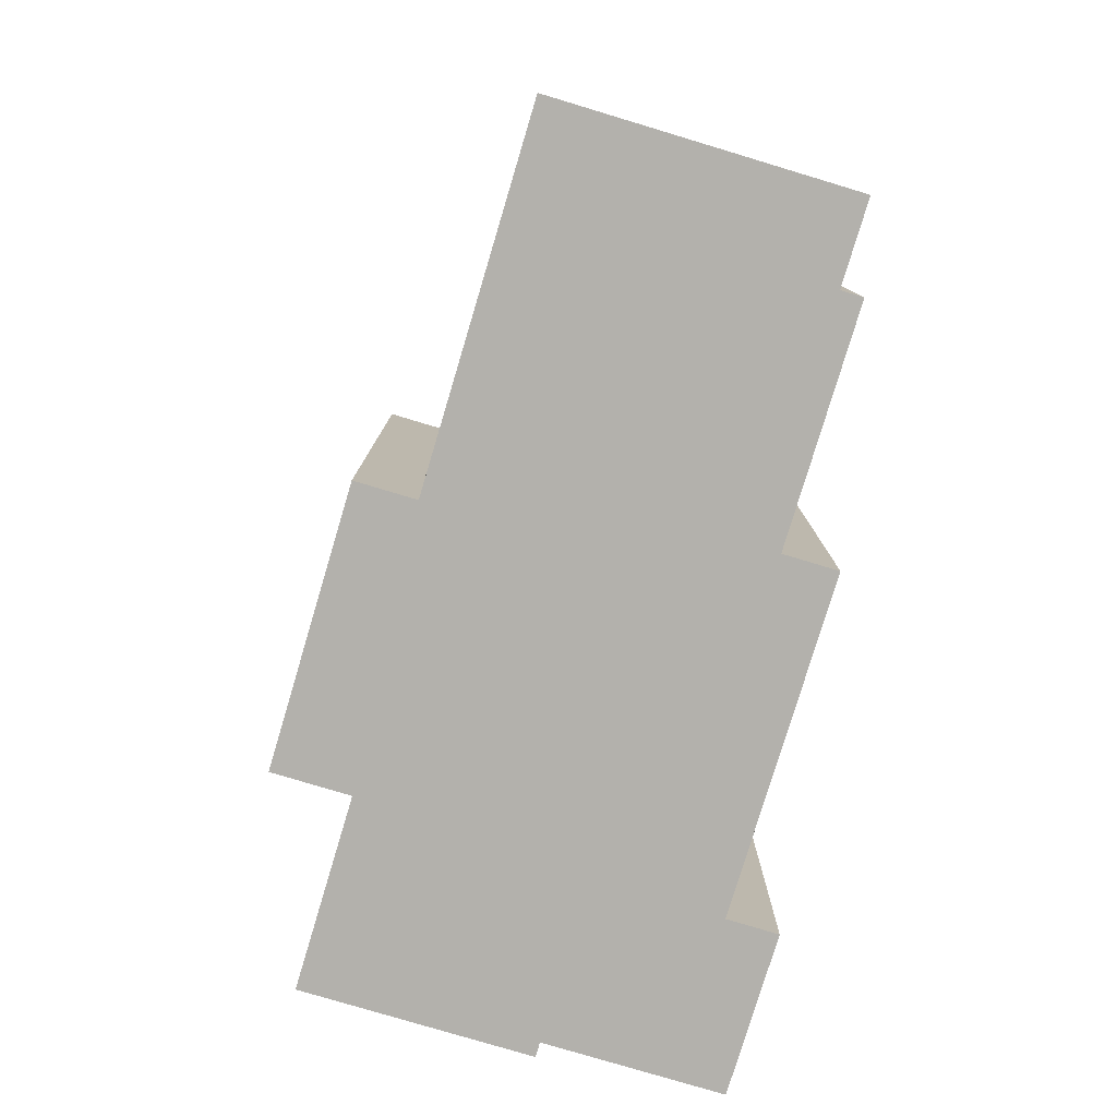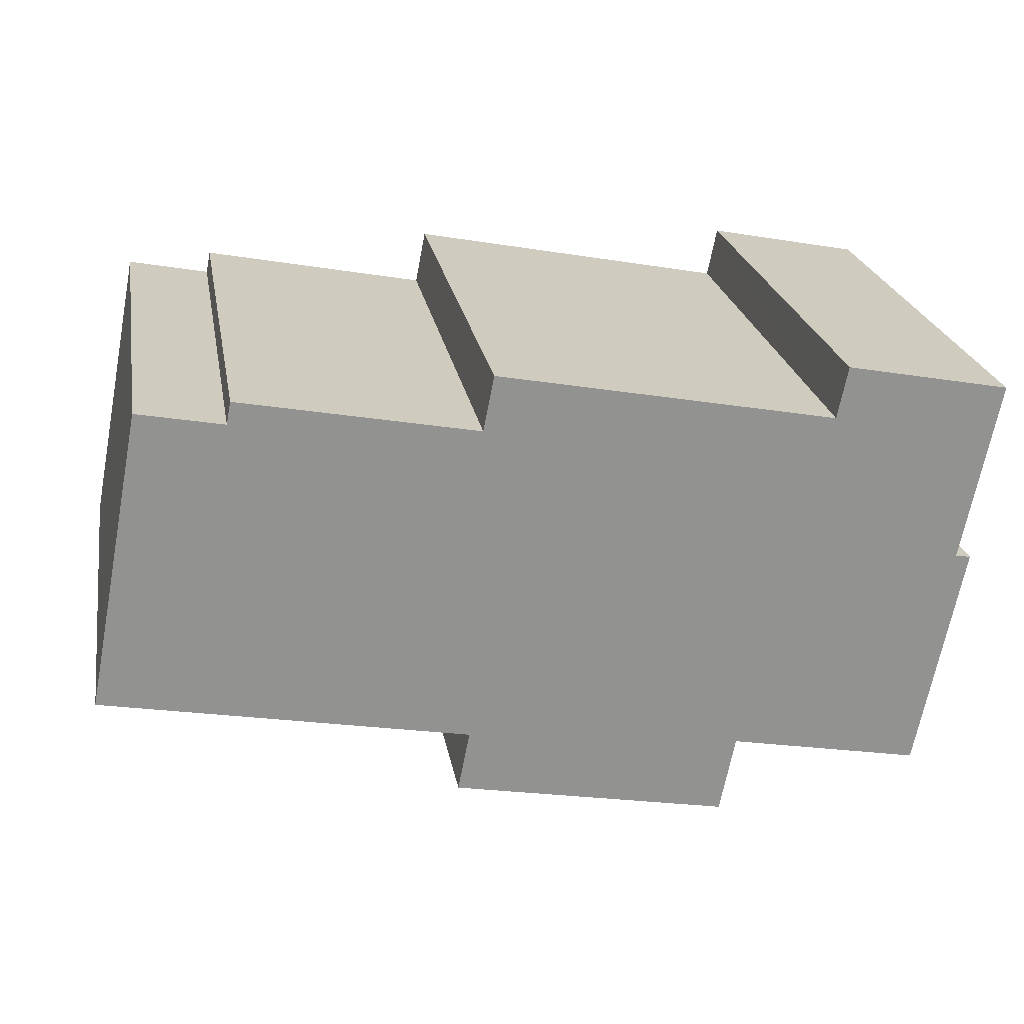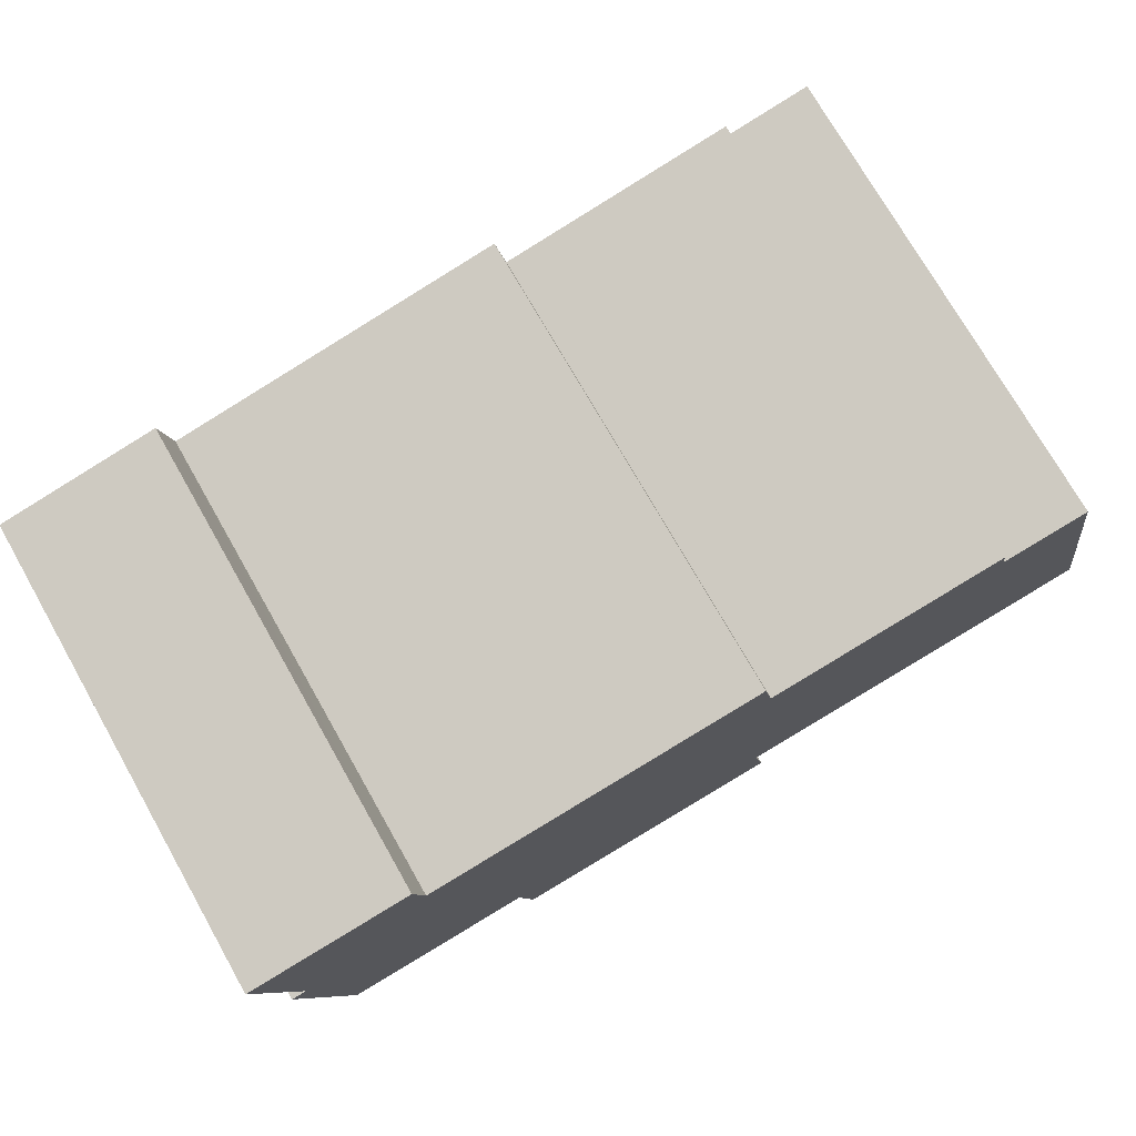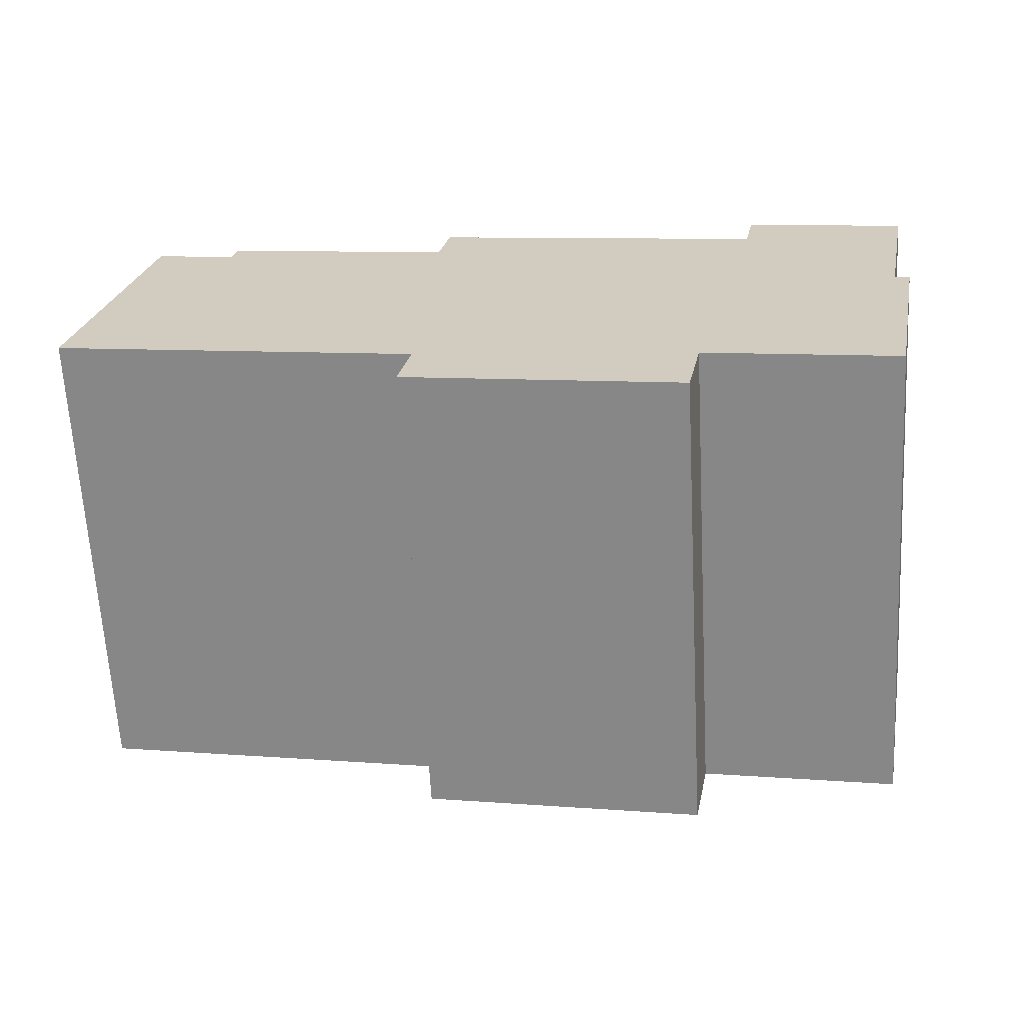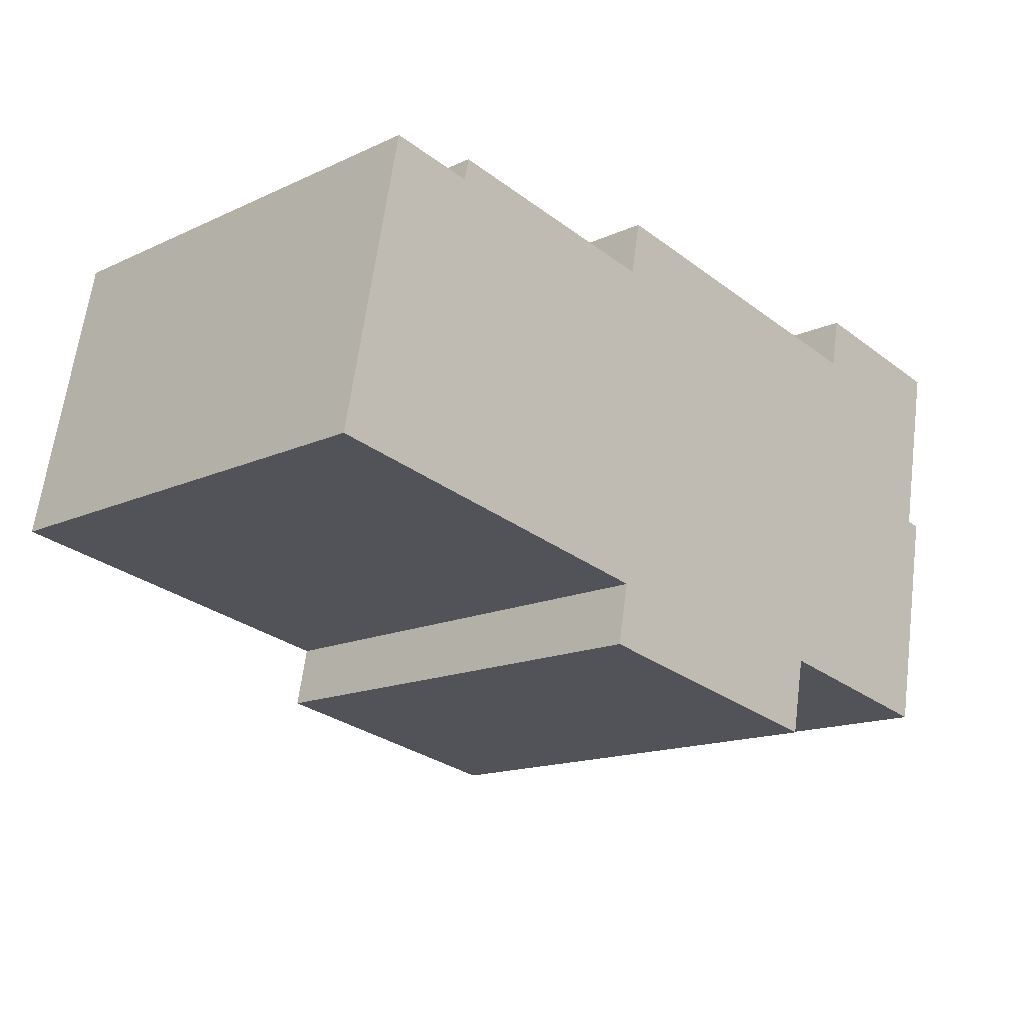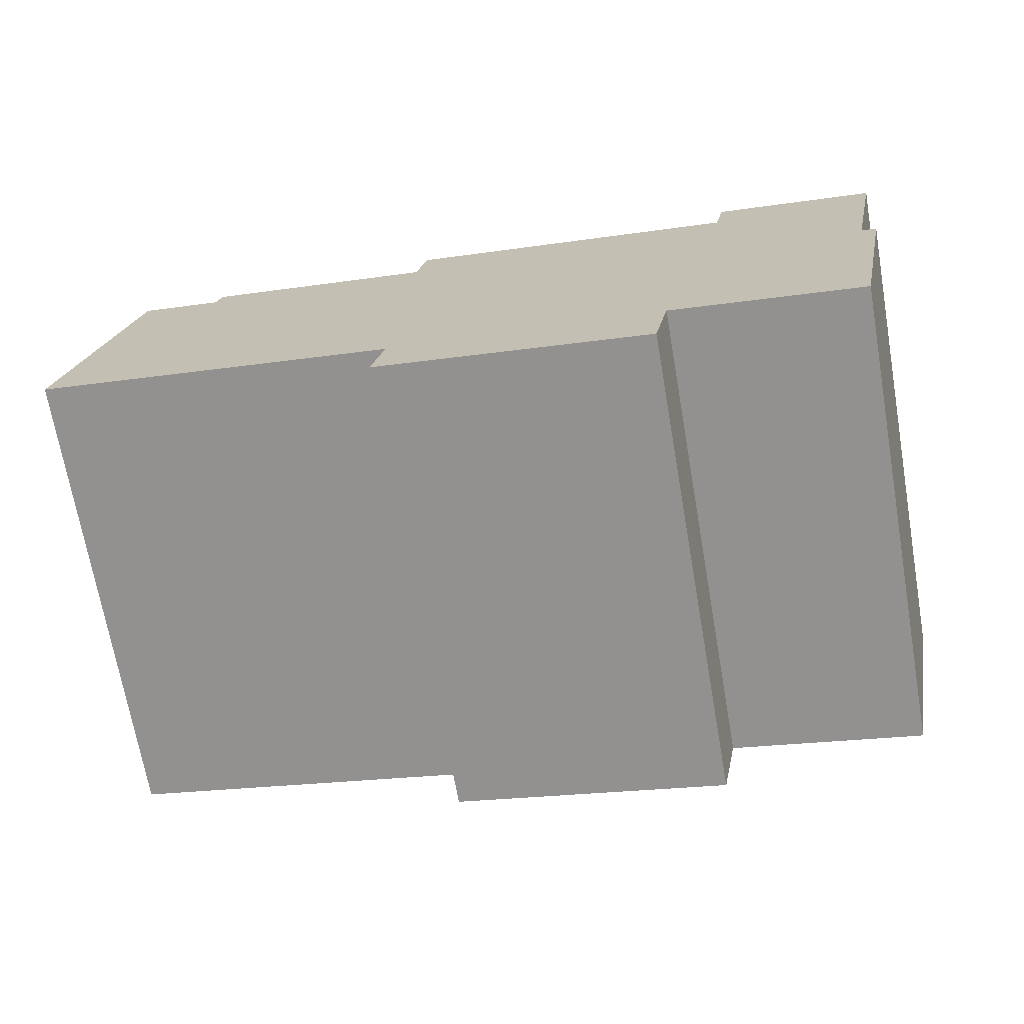
<metadata>
{"format":"obj","ext":"obj","renderer":"f3d","projection":"perspective","resolution":1024,"background":"white","views":[{"elev":-79.1,"azim":-95.7,"up":"+Y"},{"elev":24.1,"azim":-10.1,"up":"+Z"},{"elev":74.6,"azim":150.3,"up":"+Z"},{"elev":-65.1,"azim":3.1,"up":"+Z"},{"elev":-15.2,"azim":-45.8,"up":"+Z"},{"elev":-70.3,"azim":9.9,"up":"+Z"}]}
</metadata>
<code>
v  22.83 12.22 5.593
v  18.89 12.22 7.635
v  23.07 12.22 6.823
v  22.71 12.22 4.97
v  22.17 12.22 2.234
v  22.53 12.22 2.036
v  22.56 12.22 2.16
v  21.42 12.22 -3.708
v  18.66 12.22 6.404
v  18.64 12.22 6.306
v  10.02 12.22 7.982
v  20.85 12.22 -3.598
v  16.49 12.22 -2.75
v  16.1 12.22 -4.748
v  9.328 12.22 -1.814
v  9.025 12.22 -3.372
v  9.742 12.22 6.577
v  3.747 12.22 7.743
v  3.636 12.22 7.174
v  0 12.22 7.48e-16
v  1.477 12.22 7.594
v  1.477 -4.65e-16 7.594
v  3.636 -4.393e-16 7.174
v  3.747 -4.741e-16 7.743
v  9.742 -4.027e-16 6.577
v  10.02 -4.888e-16 7.982
v  18.64 -3.861e-16 6.306
v  18.89 -4.675e-16 7.635
v  23.07 -4.178e-16 6.823
v  22.17 -1.368e-16 2.234
v  22.56 -1.323e-16 2.16
v  18.66 -3.921e-16 6.404
v  9.025 2.065e-16 -3.372
v  9.328 1.111e-16 -1.814
v  0 0 0
v  22.83 -3.425e-16 5.593
v  22.71 -3.043e-16 4.97
v  21.42 2.271e-16 -3.708
v  22.53 -1.247e-16 2.036
v  16.49 1.684e-16 -2.75
v  16.1 2.907e-16 -4.748
v  20.85 2.203e-16 -3.598
g defaultobject
f 1 2 3
f 2 1 4
f 2 4 5
f 6 5 7
f 5 6 8
f 5 8 2
f 2 8 9
f 9 8 10
f 10 8 11
f 11 8 12
f 11 12 13
f 11 13 14
f 11 14 15
f 15 14 16
f 11 15 17
f 15 18 17
f 18 15 19
f 19 15 20
f 19 20 21
f 22 19 21
f 19 22 23
f 24 17 18
f 17 24 25
f 26 10 11
f 10 26 27
f 28 3 2
f 3 28 29
f 30 7 5
f 7 30 31
f 23 18 19
f 18 23 24
f 25 11 17
f 11 25 26
f 27 9 10
f 9 27 2
f 2 27 28
f 28 27 32
f 33 15 16
f 15 33 34
f 35 21 20
f 21 35 22
f 29 1 3
f 1 29 4
f 4 29 5
f 5 29 30
f 30 29 36
f 30 36 37
f 31 6 7
f 6 31 8
f 8 31 38
f 38 31 39
f 40 14 13
f 14 40 41
f 38 12 8
f 12 38 13
f 13 38 40
f 40 38 42
f 41 16 14
f 16 41 33
f 34 20 15
f 20 34 35
f 39 42 38
f 42 39 40
f 40 39 31
f 40 31 30
f 40 30 37
f 40 37 36
f 40 36 29
f 40 29 27
f 27 29 28
f 27 28 32
f 40 33 41
f 33 40 27
f 33 27 34
f 34 27 26
f 34 26 25
f 24 23 25
f 25 35 34
f 35 25 23
f 35 23 22

</code>
